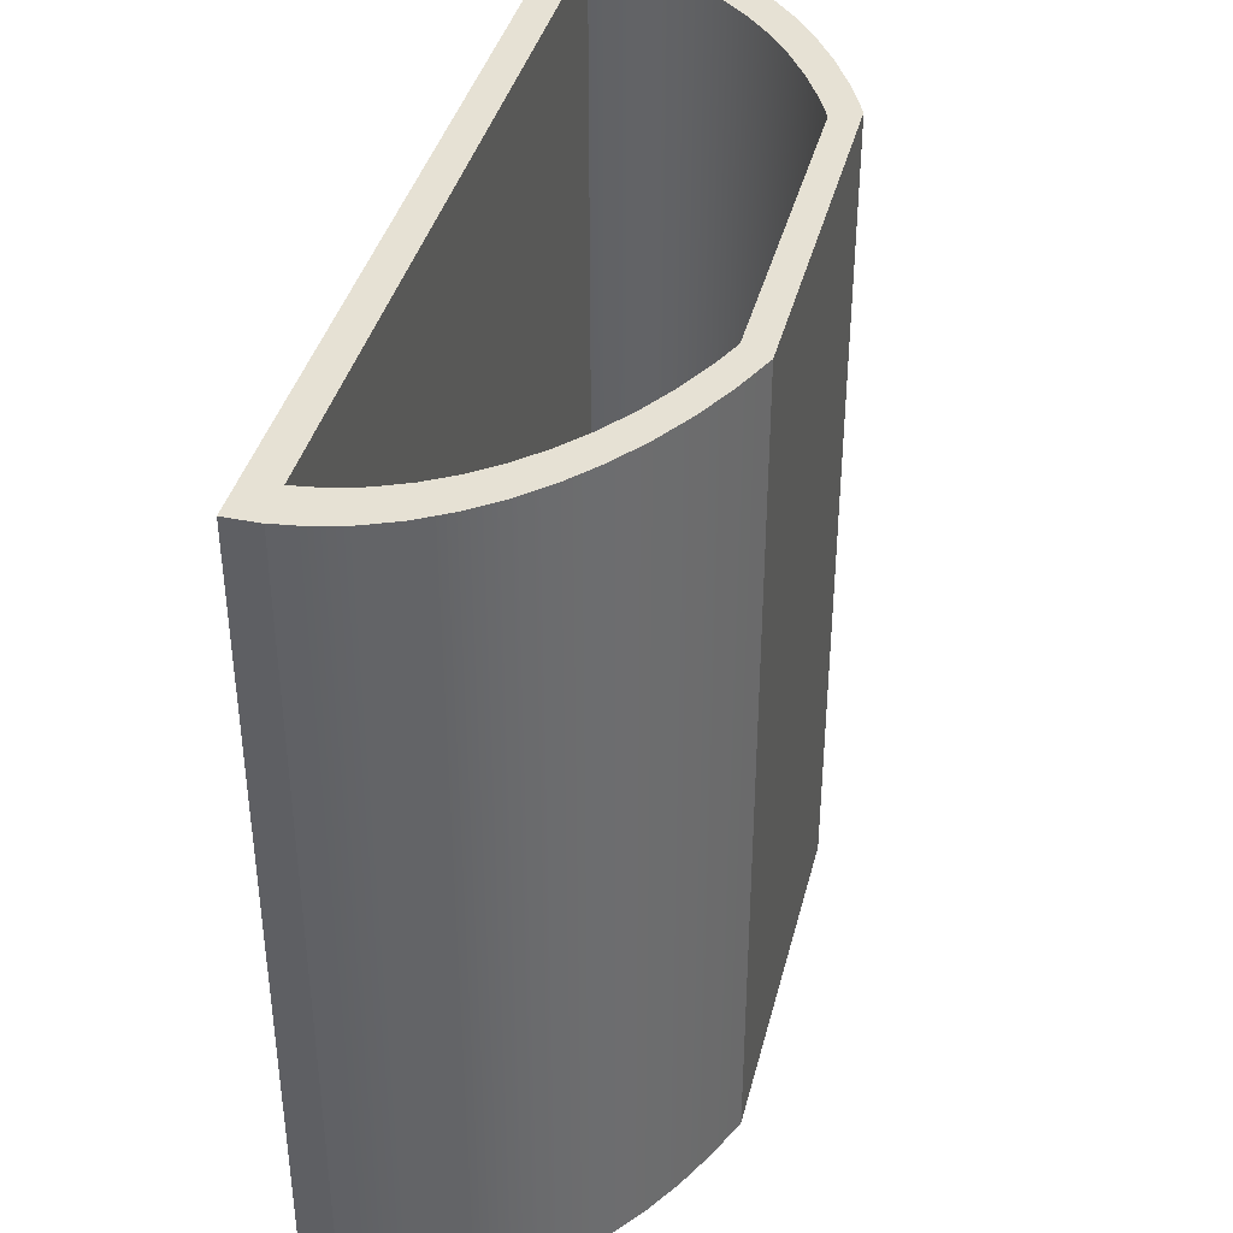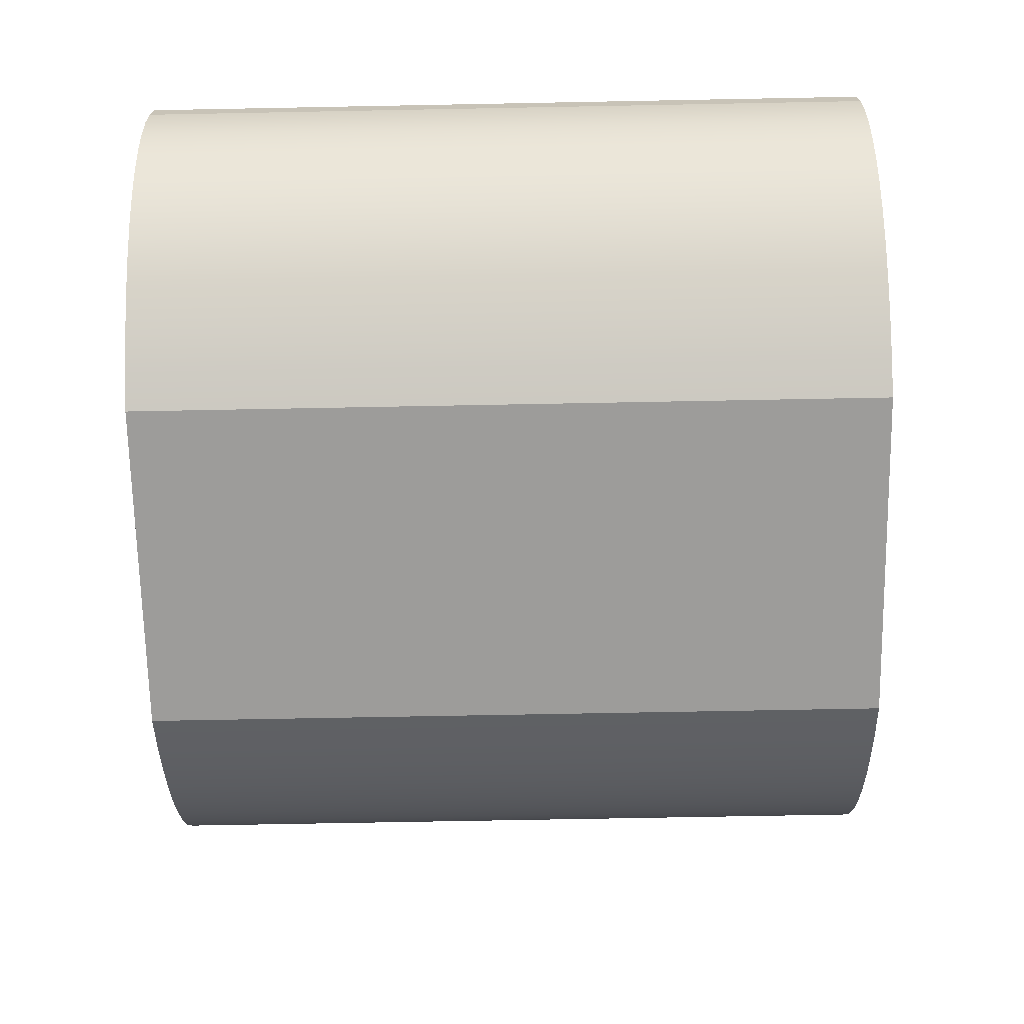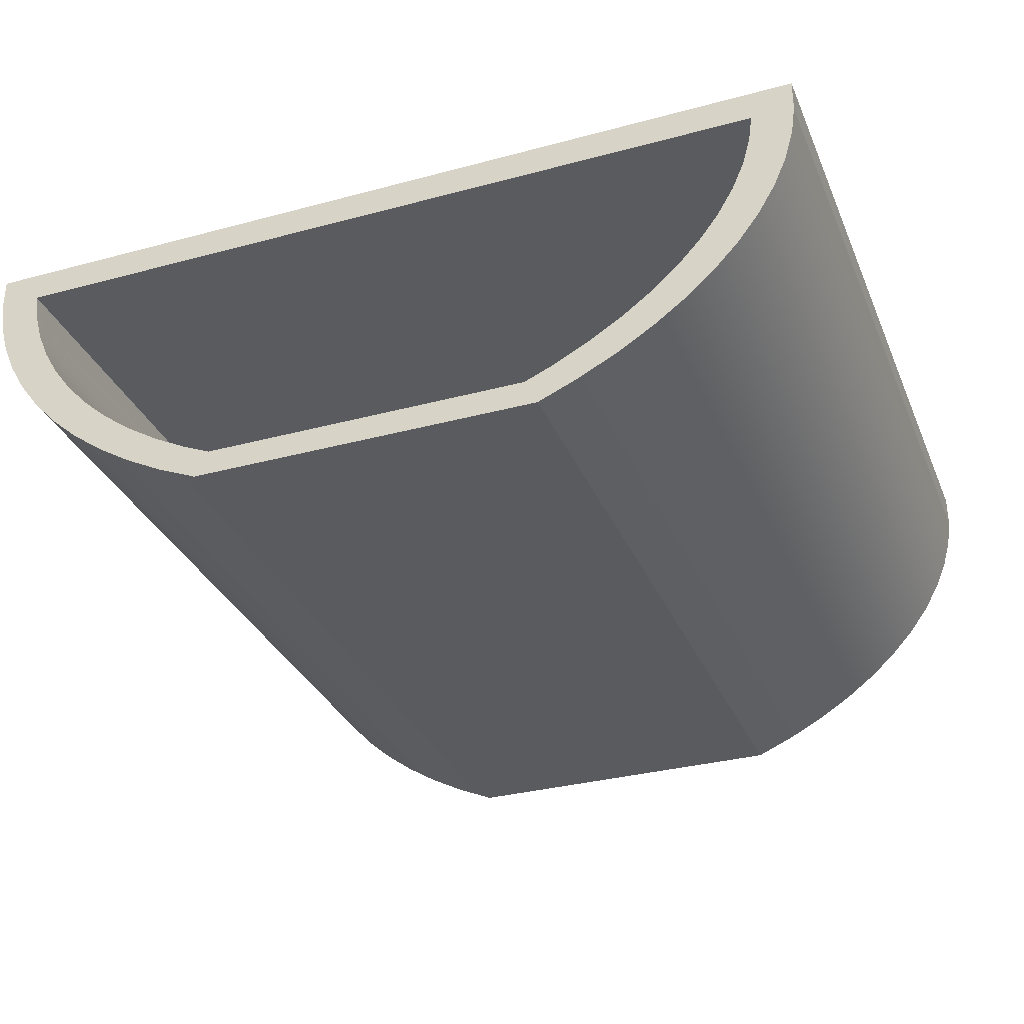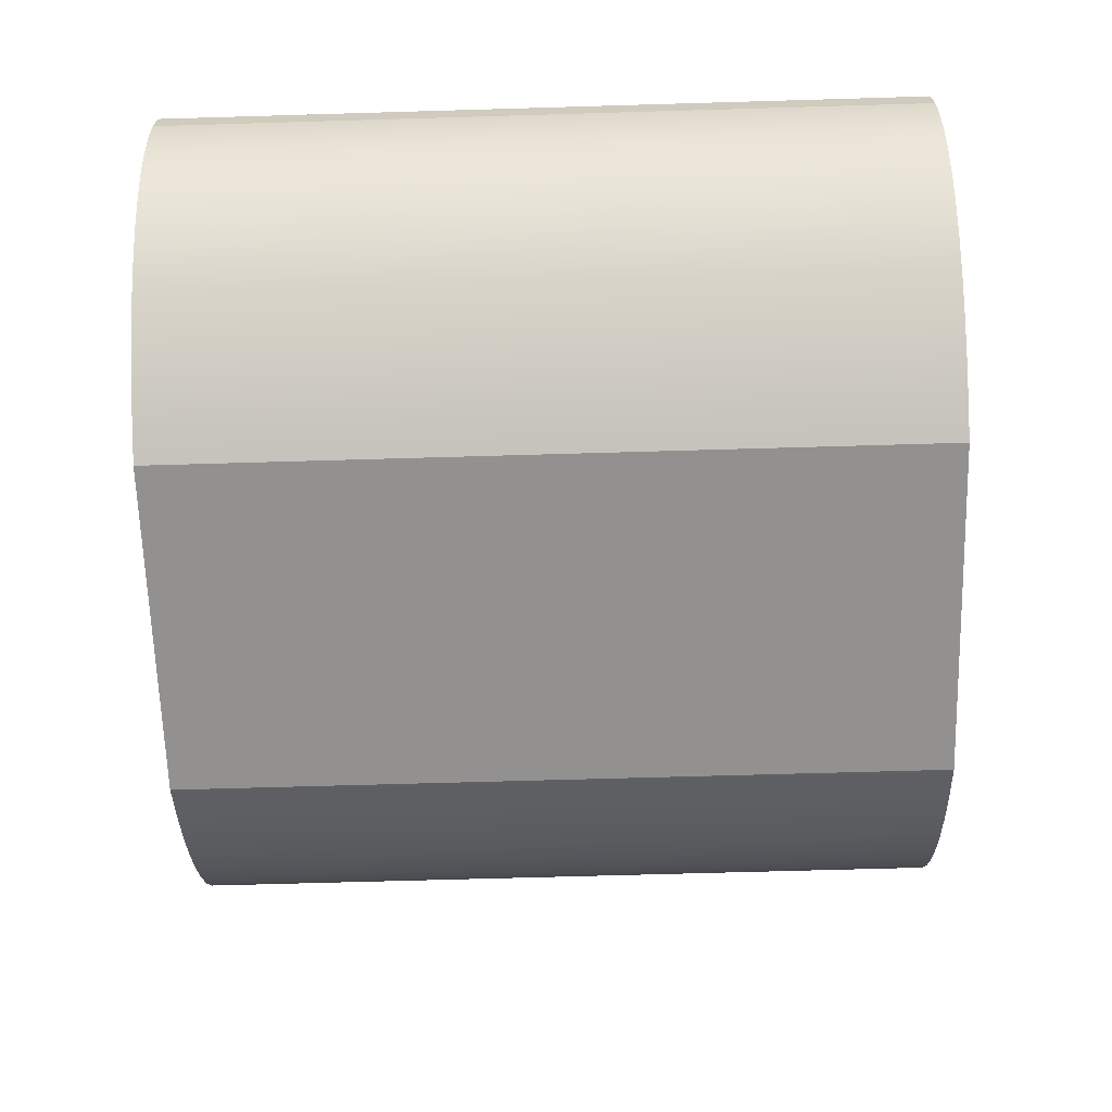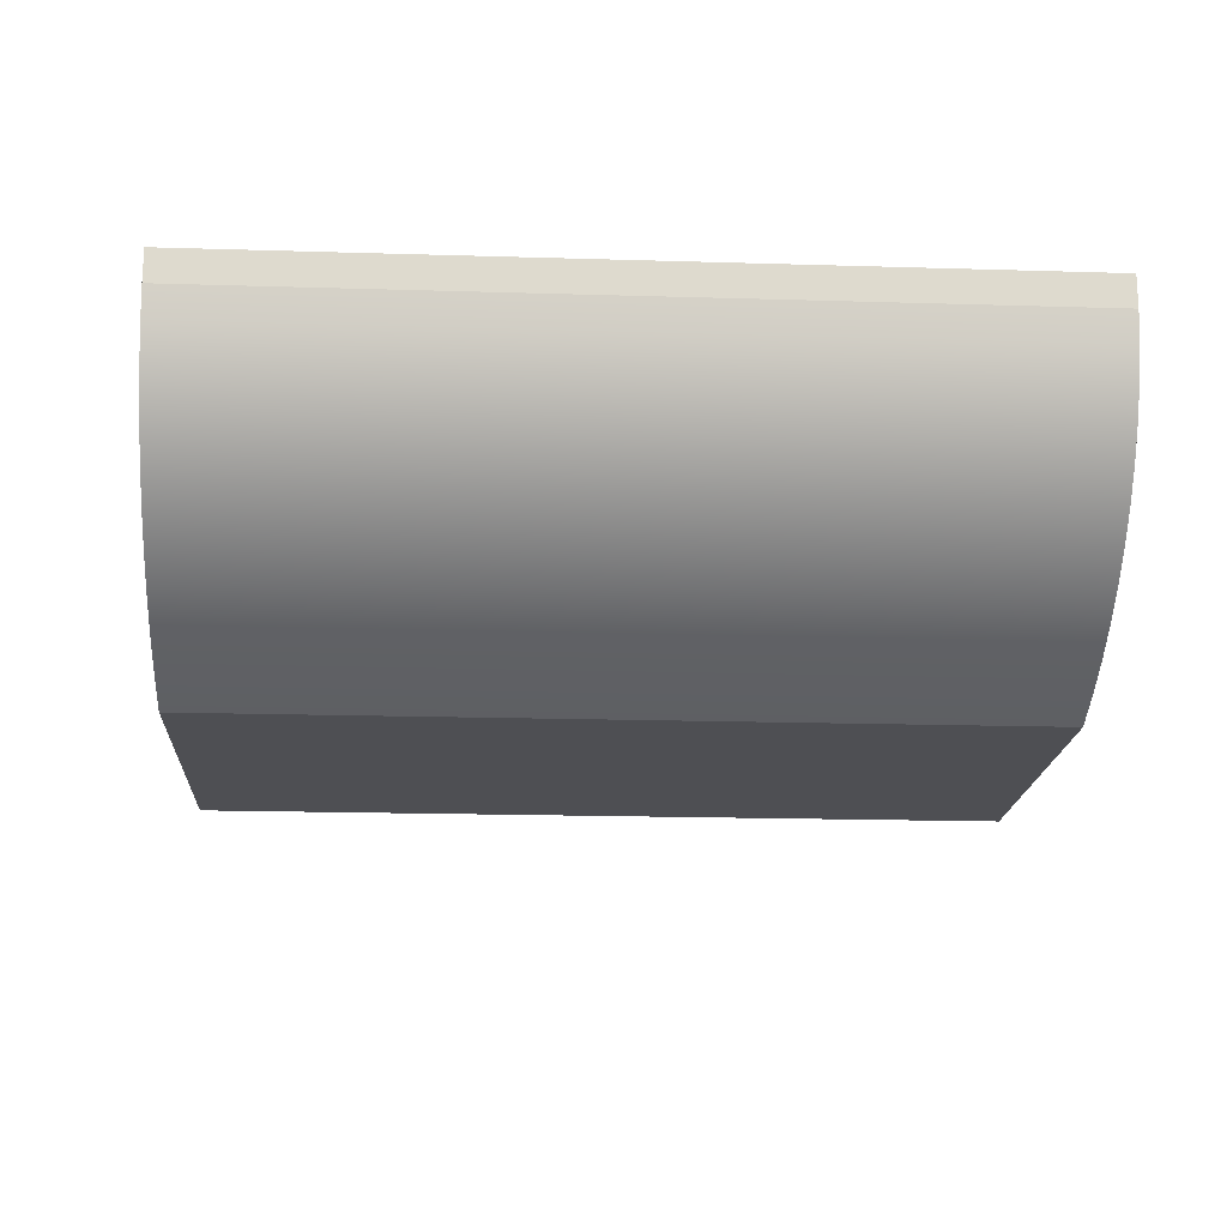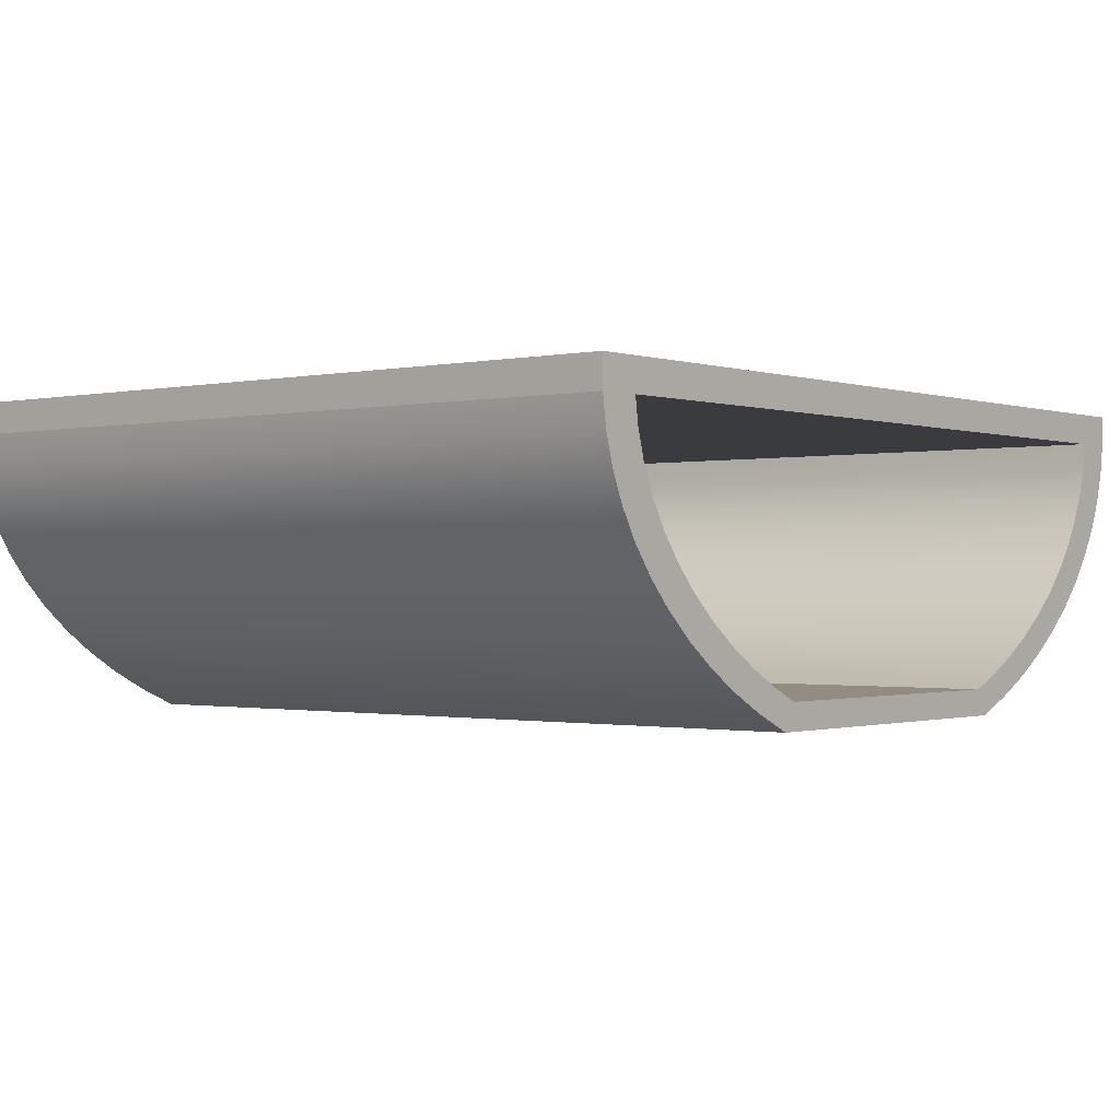
<metadata>
{"format":"obj","ext":"obj","renderer":"f3d","projection":"perspective","resolution":1024,"background":"white","views":[{"elev":39.2,"azim":-76.0,"up":"+Z"},{"elev":-70.1,"azim":-88.9,"up":"+Y"},{"elev":-32.3,"azim":-159.4,"up":"+Y"},{"elev":-66.1,"azim":-88.3,"up":"+Y"},{"elev":-18.1,"azim":86.6,"up":"+Y"},{"elev":-0.8,"azim":129.1,"up":"+Y"}]}
</metadata>
<code>
v 0.173 -0.1053 0.3195
v 0.1294 -0.09841 0.3195
v -0.1392 -0.09841 0.3195
v 0.2035 -0.08924 0.3195
v -0.1392 -0.09841 -0.332
v -0.1831 -0.1056 0.3195
v 0.2035 -0.08924 -0.332
v 0.1519 -0.08848 0.3195
v 0.1294 -0.09841 -0.332
v -0.1625 -0.08854 -0.332
v 0.1403 -0.1197 0.3195
v -0.2142 -0.08973 0.3195
v 0.173 -0.1053 -0.332
v 0.2317 -0.07155 -0.332
v 0.2317 -0.07155 0.3195
v -0.1625 -0.08854 0.3195
v -0.2142 -0.08973 -0.332
v -0.1498 -0.1197 0.3195
v -0.1831 -0.1056 -0.332
v 0.1519 -0.08848 -0.332
v 0.1801 -0.07358 0.3195
v -0.1912 -0.07385 -0.332
v -0.243 -0.07219 -0.332
v -0.1498 -0.1197 -0.332
v 0.1403 -0.1197 -0.332
v -0.243 -0.07219 0.3195
v 0.2572 -0.05241 -0.332
v 0.1801 -0.07358 -0.332
v 0.2062 -0.05722 0.3195
v -0.1912 -0.07385 0.3195
v 0.2572 -0.05241 0.3195
v 0.2062 -0.05722 -0.332
v -0.2178 -0.05764 -0.332
v -0.2691 -0.05314 0.3195
v -0.2178 -0.05764 0.3195
v 0.2801 -0.03197 -0.332
v 0.2298 -0.03951 -0.332
v 0.2298 -0.03951 0.3195
v -0.2691 -0.05314 -0.332
v 0.2801 -0.03197 0.3195
v -0.2419 -0.04003 -0.332
v -0.2924 -0.03272 0.3195
v -0.2419 -0.04003 0.3195
v 0.2999 -0.01038 0.3195
v 0.2509 -0.02059 -0.332
v 0.2509 -0.02059 0.3195
v -0.2924 -0.03272 -0.332
v 0.2999 -0.01038 -0.332
v -0.2635 -0.02116 -0.332
v -0.3127 -0.01111 -0.332
v -0.2635 -0.02116 0.3195
v 0.3167 0.01221 0.3195
v 0.2693 -0.000606 0.3195
v 0.2693 -0.000606 -0.332
v -0.3127 -0.01111 0.3195
v 0.3167 0.01221 -0.332
v -0.2822 -0.001182 0.3195
v -0.2822 -0.001182 -0.332
v -0.3298 0.01154 -0.332
v 0.3302 0.0356 0.3195
v 0.2848 0.02029 0.3195
v 0.2848 0.02029 -0.332
v -0.3298 0.01154 0.3195
v 0.3302 0.0356 -0.332
v -0.2981 0.01975 0.3195
v -0.2981 0.01975 -0.332
v -0.3437 0.03503 -0.332
v 0.3404 0.05965 0.3195
v 0.2974 0.04195 0.3195
v 0.2974 0.04195 -0.332
v -0.3437 0.03503 0.3195
v 0.3404 0.05965 -0.332
v -0.3109 0.04147 0.3195
v -0.3109 0.04147 -0.332
v -0.3541 0.0592 -0.332
v 0.3473 0.08415 0.3195
v 0.3068 0.06419 0.3195
v 0.3068 0.06419 -0.332
v -0.3541 0.0592 0.3195
v 0.3473 0.08415 -0.332
v -0.3205 0.06381 0.3195
v -0.3205 0.06381 -0.332
v -0.3611 0.08384 -0.332
v 0.3505 0.1081 0.3195
v 0.3131 0.08687 0.3195
v 0.3131 0.08687 -0.332
v -0.3611 0.08384 0.3195
v 0.3505 0.1081 -0.332
v -0.3269 0.08658 0.3195
v -0.3269 0.08658 -0.332
v -0.3643 0.1075 -0.332
v 0.3505 0.1338 0.3195
v 0.3161 0.1084 0.3195
v 0.3161 0.1084 -0.332
v -0.3643 0.1075 0.3195
v 0.3505 0.1338 -0.332
v 0.3506 0.1089 0.3195
v -0.3299 0.1084 0.3195
v -0.3299 0.1084 -0.332
v -0.3643 0.1338 -0.332
v -0.3643 0.1338 0.3195
v 0.3162 0.109 -0.332
v 0.3162 0.109 0.3195
v -0.3645 0.1088 0.3195
g mesh1_mesh1-geometry
f 1 2 3
f 2 1 4
f 2 5 3
f 6 1 3
f 1 7 4
f 2 4 8
f 5 2 9
f 10 3 5
f 6 11 1
f 6 3 12
f 7 1 13
f 14 4 7
f 8 4 15
f 8 9 2
f 9 13 5
f 3 10 16
f 5 17 10
f 11 6 18
f 11 13 1
f 12 3 16
f 12 19 6
f 13 9 7
f 4 14 15
f 7 20 14
f 8 15 21
f 9 8 20
f 13 19 5
f 22 16 10
f 5 19 17
f 10 17 23
f 6 24 18
f 18 25 11
f 13 11 25
f 12 16 26
f 19 12 17
f 24 6 19
f 7 9 20
f 27 15 14
f 14 20 28
f 21 15 29
f 21 20 8
f 25 19 13
f 16 22 30
f 10 23 22
f 17 26 23
f 25 18 24
f 26 16 30
f 26 17 12
f 19 25 24
f 15 27 31
f 14 32 27
f 20 21 28
f 14 28 32
f 29 15 31
f 29 28 21
f 33 30 22
f 22 23 33
f 34 23 26
f 26 30 35
f 36 31 27
f 27 32 37
f 28 29 32
f 29 31 38
f 30 33 35
f 33 23 39
f 23 34 39
f 26 35 34
f 31 36 40
f 27 37 36
f 32 38 37
f 38 32 29
f 38 31 40
f 41 35 33
f 33 39 41
f 42 39 34
f 34 35 43
f 36 44 40
f 36 37 45
f 46 37 38
f 38 40 46
f 35 41 43
f 41 39 47
f 39 42 47
f 34 43 42
f 44 36 48
f 46 40 44
f 37 46 45
f 36 45 48
f 49 43 41
f 41 47 49
f 42 50 47
f 42 43 51
f 48 52 44
f 46 44 53
f 46 54 45
f 48 45 54
f 43 49 51
f 49 47 50
f 50 42 55
f 42 51 55
f 52 48 56
f 53 44 52
f 54 46 53
f 48 54 56
f 49 57 51
f 49 50 58
f 55 59 50
f 55 51 57
f 56 60 52
f 53 52 61
f 53 62 54
f 56 54 62
f 57 49 58
f 58 50 59
f 59 55 63
f 55 57 63
f 60 56 64
f 61 52 60
f 62 53 61
f 56 62 64
f 58 65 57
f 58 59 66
f 63 67 59
f 63 57 65
f 64 68 60
f 61 60 69
f 61 70 62
f 64 62 70
f 65 58 66
f 66 59 67
f 67 63 71
f 63 65 71
f 68 64 72
f 69 60 68
f 70 61 69
f 64 70 72
f 66 73 65
f 66 67 74
f 71 75 67
f 71 65 73
f 72 76 68
f 69 68 77
f 69 78 70
f 72 70 78
f 73 66 74
f 74 67 75
f 75 71 79
f 71 73 79
f 76 72 80
f 77 68 76
f 78 69 77
f 72 78 80
f 74 81 73
f 74 75 82
f 79 83 75
f 79 73 81
f 80 84 76
f 77 76 85
f 77 86 78
f 80 78 86
f 81 74 82
f 82 75 83
f 83 79 87
f 79 81 87
f 84 80 88
f 85 76 84
f 86 77 85
f 80 86 88
f 82 89 81
f 82 83 90
f 87 91 83
f 87 81 89
f 88 92 84
f 85 84 93
f 85 94 86
f 88 86 94
f 89 82 90
f 90 83 91
f 91 87 95
f 87 89 95
f 92 88 96
f 93 84 92
f 92 84 97
f 94 85 93
f 88 94 96
f 90 98 89
f 90 91 99
f 95 100 91
f 95 89 98
f 100 92 96
f 93 92 101
f 98 94 93
f 102 93 103
f 93 102 94
f 96 94 100
f 98 90 99
f 99 91 100
f 100 95 101
f 95 98 101
f 92 100 101
f 101 98 93
f 94 98 99
f 99 100 94
f 101 104 95
g mesh1_mesh1-geometry
f 3 2 1
f 4 1 2
f 3 5 2
f 3 1 6
f 4 7 1
f 8 4 2
f 9 2 5
f 5 3 10
f 1 11 6
f 12 3 6
f 13 1 7
f 7 4 14
f 15 4 8
f 2 9 8
f 5 13 9
f 16 10 3
f 10 17 5
f 18 6 11
f 1 13 11
f 16 3 12
f 6 19 12
f 7 9 13
f 15 14 4
f 14 20 7
f 21 15 8
f 20 8 9
f 5 19 13
f 10 16 22
f 17 19 5
f 23 17 10
f 18 24 6
f 11 25 18
f 25 11 13
f 26 16 12
f 17 12 19
f 19 6 24
f 20 9 7
f 14 15 27
f 28 20 14
f 29 15 21
f 8 20 21
f 13 19 25
f 30 22 16
f 22 23 10
f 23 26 17
f 24 18 25
f 30 16 26
f 12 17 26
f 24 25 19
f 31 27 15
f 27 32 14
f 28 21 20
f 32 28 14
f 31 15 29
f 21 28 29
f 22 30 33
f 33 23 22
f 26 23 34
f 35 30 26
f 27 31 36
f 37 32 27
f 32 29 28
f 38 31 29
f 35 33 30
f 39 23 33
f 39 34 23
f 34 35 26
f 40 36 31
f 36 37 27
f 37 38 32
f 29 32 38
f 40 31 38
f 33 35 41
f 41 39 33
f 34 39 42
f 43 35 34
f 40 44 36
f 45 37 36
f 38 37 46
f 46 40 38
f 43 41 35
f 47 39 41
f 47 42 39
f 42 43 34
f 48 36 44
f 44 40 46
f 45 46 37
f 48 45 36
f 41 43 49
f 49 47 41
f 47 50 42
f 51 43 42
f 44 52 48
f 53 44 46
f 45 54 46
f 54 45 48
f 51 49 43
f 50 47 49
f 55 42 50
f 55 51 42
f 56 48 52
f 52 44 53
f 53 46 54
f 56 54 48
f 51 57 49
f 58 50 49
f 50 59 55
f 57 51 55
f 52 60 56
f 61 52 53
f 54 62 53
f 62 54 56
f 58 49 57
f 59 50 58
f 63 55 59
f 63 57 55
f 64 56 60
f 60 52 61
f 61 53 62
f 64 62 56
f 57 65 58
f 66 59 58
f 59 67 63
f 65 57 63
f 60 68 64
f 69 60 61
f 62 70 61
f 70 62 64
f 66 58 65
f 67 59 66
f 71 63 67
f 71 65 63
f 72 64 68
f 68 60 69
f 69 61 70
f 72 70 64
f 65 73 66
f 74 67 66
f 67 75 71
f 73 65 71
f 68 76 72
f 77 68 69
f 70 78 69
f 78 70 72
f 74 66 73
f 75 67 74
f 79 71 75
f 79 73 71
f 80 72 76
f 76 68 77
f 77 69 78
f 80 78 72
f 73 81 74
f 82 75 74
f 75 83 79
f 81 73 79
f 76 84 80
f 85 76 77
f 78 86 77
f 86 78 80
f 82 74 81
f 83 75 82
f 87 79 83
f 87 81 79
f 88 80 84
f 84 76 85
f 85 77 86
f 88 86 80
f 81 89 82
f 90 83 82
f 83 91 87
f 89 81 87
f 84 92 88
f 93 84 85
f 86 94 85
f 94 86 88
f 90 82 89
f 91 83 90
f 95 87 91
f 95 89 87
f 96 88 92
f 92 84 93
f 97 84 92
f 93 85 94
f 96 94 88
f 89 98 90
f 99 91 90
f 91 100 95
f 98 89 95
f 96 92 100
f 101 92 93
f 93 94 98
f 103 93 102
f 94 102 93
f 100 94 96
f 99 90 98
f 100 91 99
f 101 95 100
f 101 98 95
f 101 100 92
f 93 98 101
f 99 98 94
f 94 100 99
f 95 104 101

</code>
